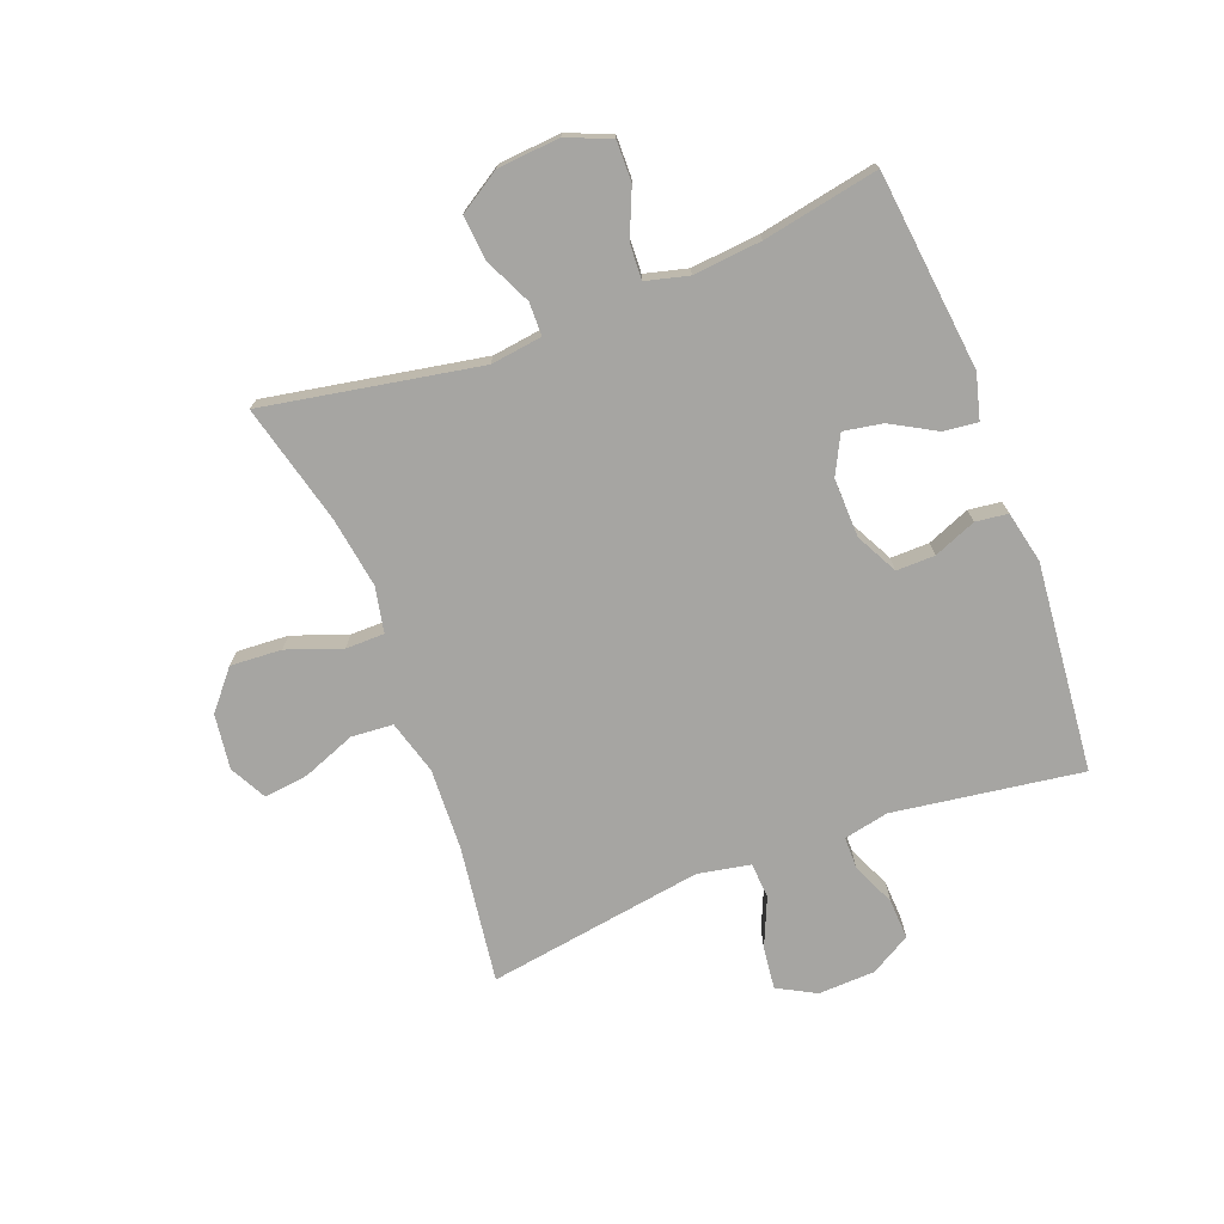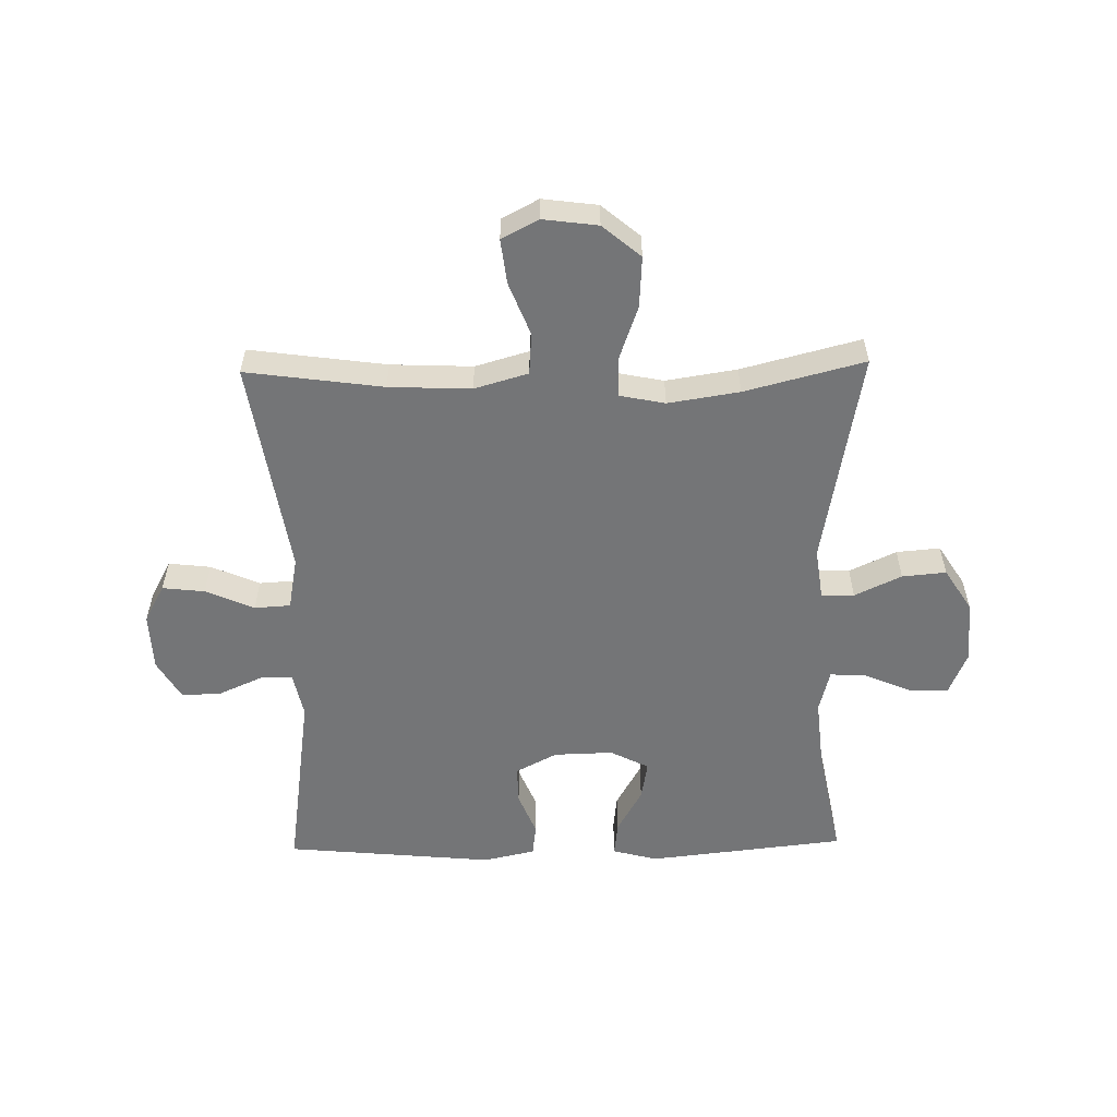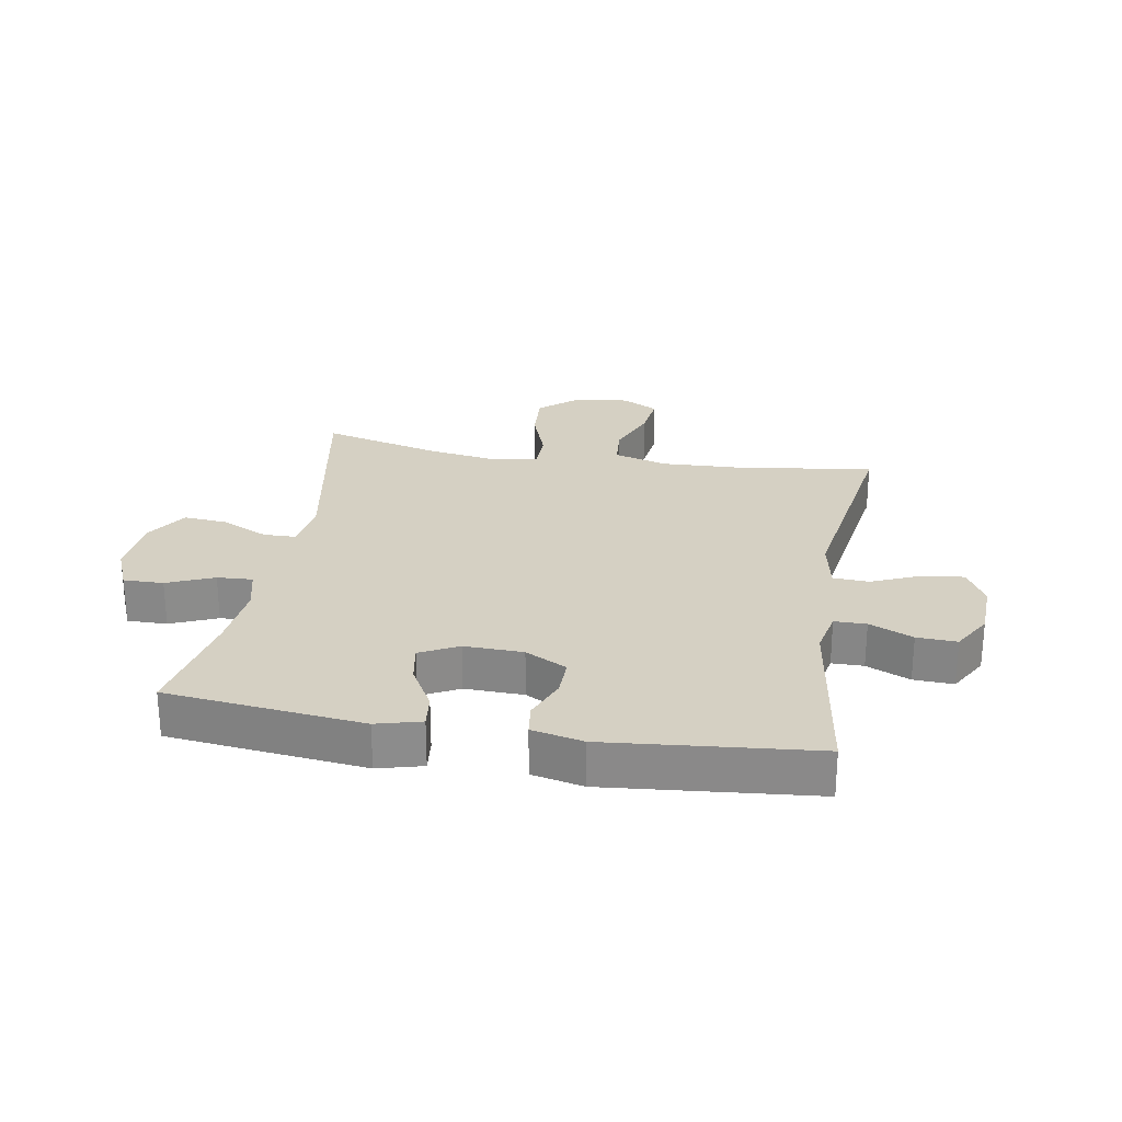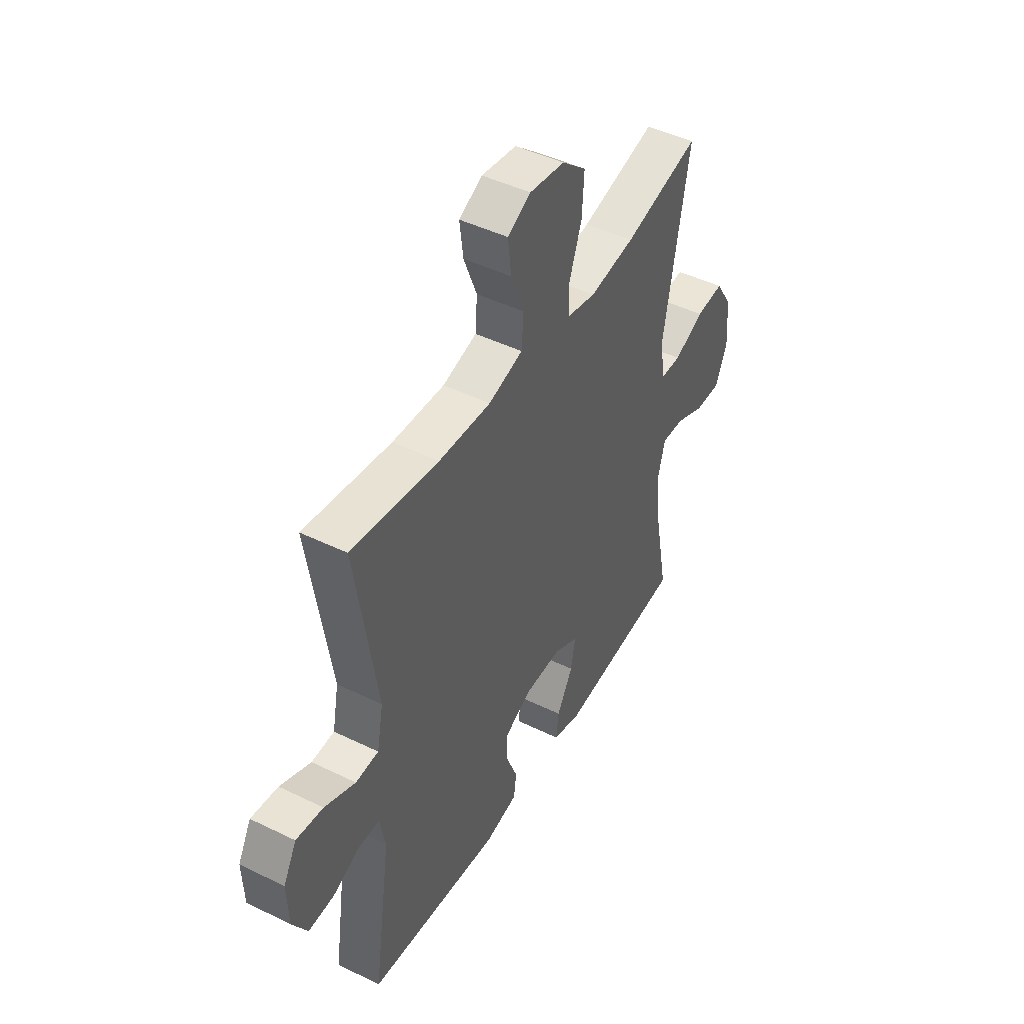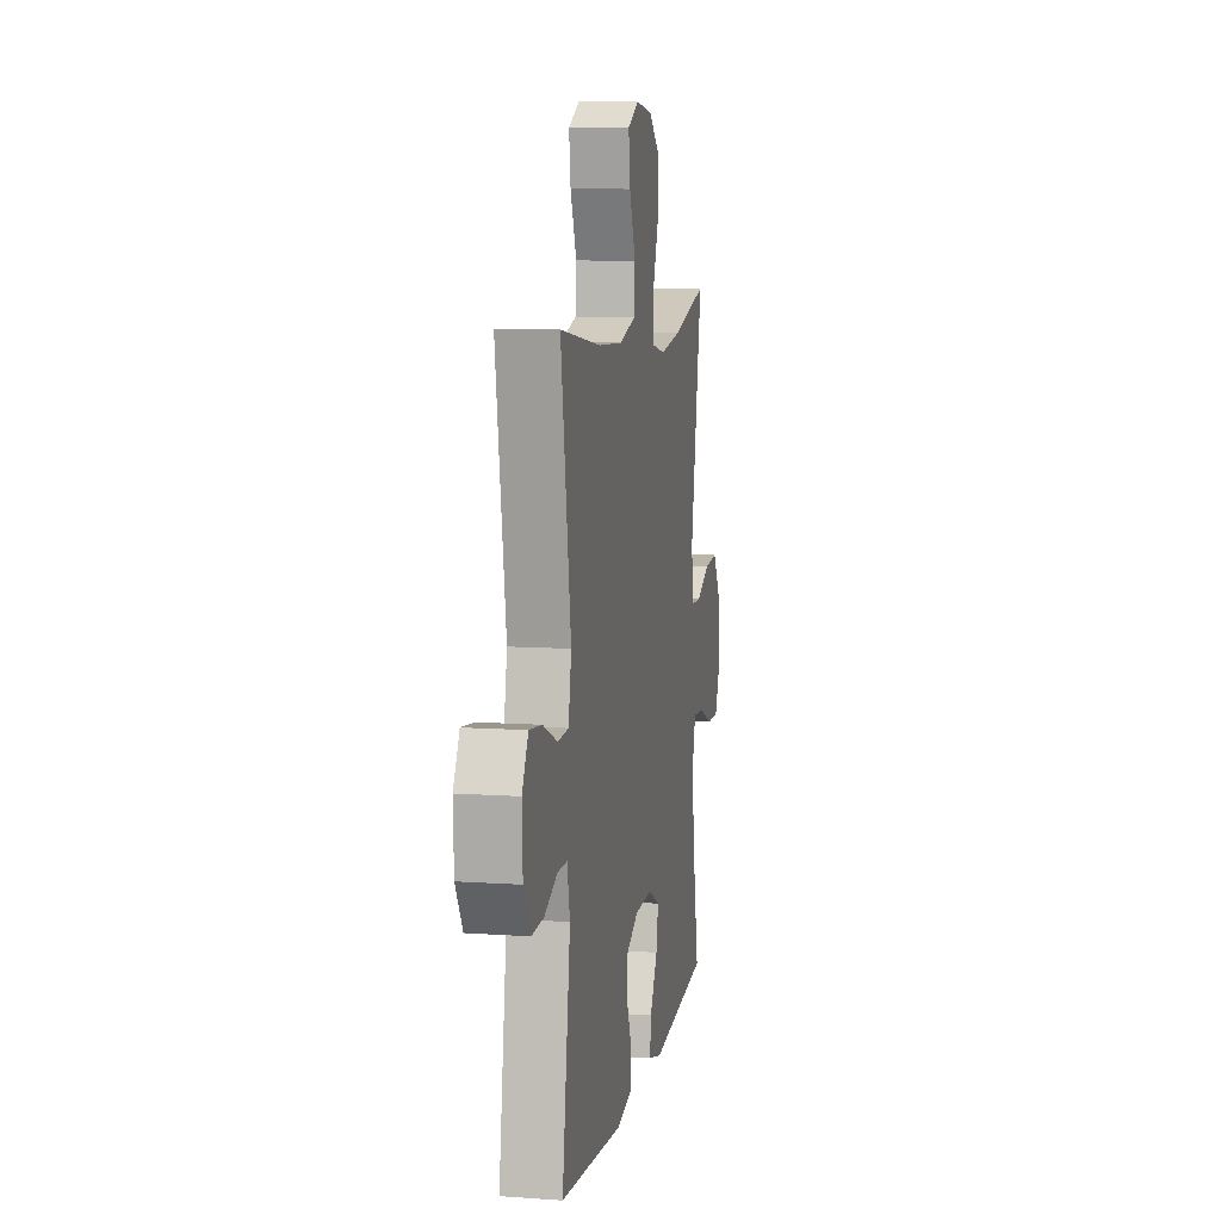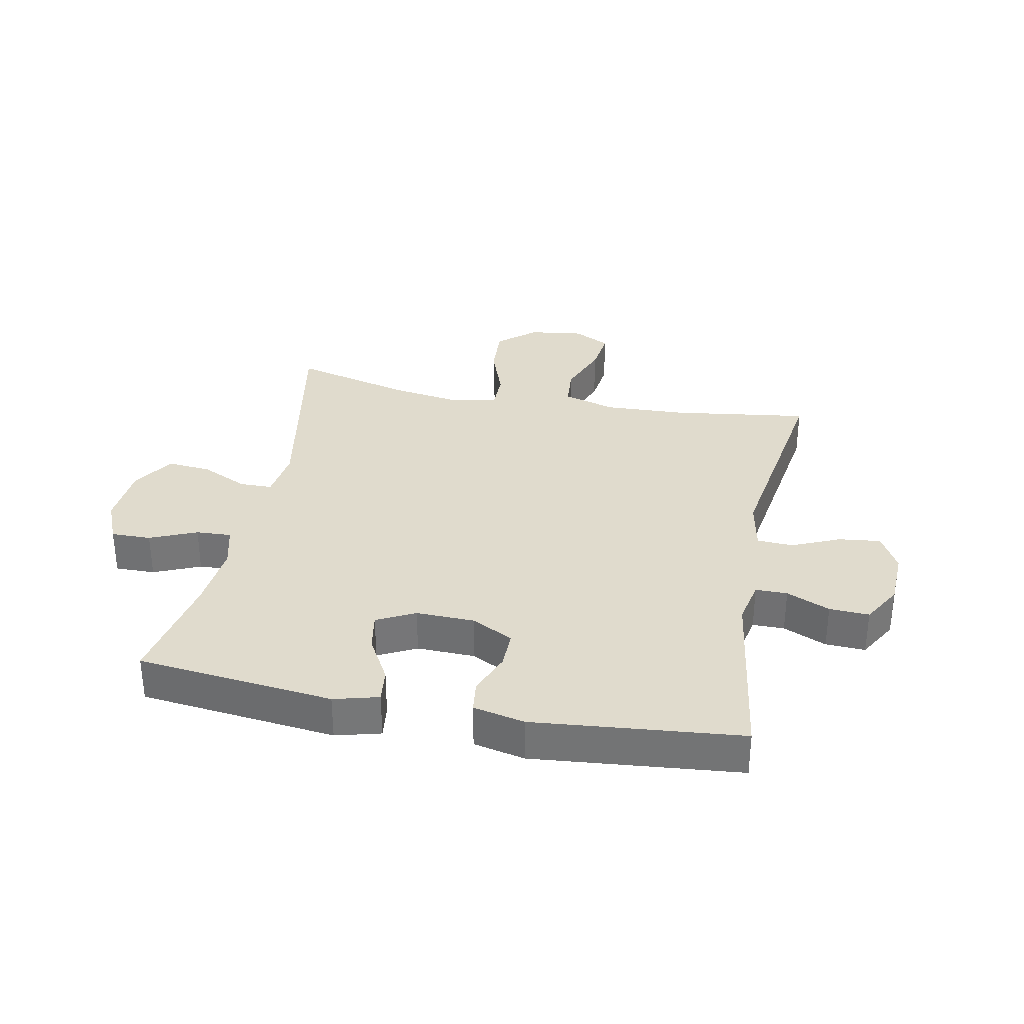
<metadata>
{"format":"obj","ext":"obj","renderer":"f3d","projection":"perspective","resolution":1024,"background":"white","views":[{"elev":-73.6,"azim":110.9,"up":"+Y"},{"elev":-56.4,"azim":1.1,"up":"+Y"},{"elev":26.1,"azim":-170.3,"up":"+Y"},{"elev":45.8,"azim":-60.7,"up":"+Z"},{"elev":9.0,"azim":-79.4,"up":"+Z"},{"elev":33.2,"azim":-168.9,"up":"+Y"}]}
</metadata>
<code>
o path5558
v 0.4625 0.0375 -0.3246
v 0.4514 0.0375 -0.2092
v 0.4698 0.0375 -0.1372
v 0.5298 0.0375 -0.1403
v 0.6091 0.0375 -0.1741
v 0.6769 0.0375 -0.1751
v 0.7079 0.0375 -0.1013
v 0.6995 0.0375 0.003555
v 0.6546 0.0375 0.07412
v 0.5804 0.0375 0.06749
v 0.5011 0.0375 0.03021
v 0.4456 0.0375 0.0312
v 0.4339 0.0375 0.1181
v 0.5001 0.0375 0.4819
v 0.2982 0.0375 0.4302
v 0.1782 0.0375 0.4115
v 0.1015 0.0375 0.4271
v 0.101 0.0375 0.4924
v 0.1342 0.0375 0.5846
v 0.1394 0.0375 0.6714
v 0.07532 0.0375 0.7252
v -0.01778 0.0375 0.7375
v -0.07946 0.0375 0.7049
v -0.07032 0.0375 0.63
v -0.03534 0.0375 0.5405
v -0.04058 0.0375 0.4703
v -0.1314 0.0375 0.4441
v -0.27 0.0375 0.4499
v -0.5016 0.0375 0.4819
v -0.4446 0.0375 0.1164
v -0.4613 0.0375 0.02755
v -0.5221 0.0375 0.02386
v -0.6041 0.0375 0.05944
v -0.6756 0.0375 0.06766
v -0.7105 0.0375 0.003254
v -0.7066 0.0375 -0.09347
v -0.6672 0.0375 -0.1608
v -0.5995 0.0375 -0.1577
v -0.5256 0.0375 -0.1253
v -0.4715 0.0375 -0.1255
v -0.4556 0.0375 -0.2012
v -0.5016 0.0375 -0.52
v -0.1483 0.0375 -0.5536
v -0.06087 0.0375 -0.5345
v -0.05408 0.0375 -0.48
v -0.08339 0.0375 -0.4079
v -0.08434 0.0375 -0.3432
v -0.01383 0.0375 -0.3066
v 0.08578 0.0375 -0.3039
v 0.1508 0.0375 -0.337
v 0.1392 0.0375 -0.4029
v 0.09649 0.0375 -0.4787
v 0.08975 0.0375 -0.5368
v 0.1657 0.0375 -0.557
v 0.5001 0.0375 -0.52
v 0.4625 -0.0375 -0.3246
v 0.4514 -0.0375 -0.2092
v 0.4698 -0.0375 -0.1372
v 0.5298 -0.0375 -0.1403
v 0.6091 -0.0375 -0.1741
v 0.6769 -0.0375 -0.1751
v 0.7079 -0.0375 -0.1013
v 0.6995 -0.0375 0.003555
v 0.6546 -0.0375 0.07412
v 0.5804 -0.0375 0.06749
v 0.5011 -0.0375 0.03021
v 0.4456 -0.0375 0.0312
v 0.4339 -0.0375 0.1181
v 0.5001 -0.0375 0.4819
v 0.2982 -0.0375 0.4302
v 0.1782 -0.0375 0.4115
v 0.1015 -0.0375 0.4271
v 0.101 -0.0375 0.4924
v 0.1342 -0.0375 0.5846
v 0.1394 -0.0375 0.6714
v 0.07532 -0.0375 0.7252
v -0.01778 -0.0375 0.7375
v -0.07946 -0.0375 0.7049
v -0.07032 -0.0375 0.63
v -0.03534 -0.0375 0.5405
v -0.04058 -0.0375 0.4703
v -0.1314 -0.0375 0.4441
v -0.27 -0.0375 0.4499
v -0.5016 -0.0375 0.4819
v -0.4446 -0.0375 0.1164
v -0.4613 -0.0375 0.02755
v -0.5221 -0.0375 0.02386
v -0.6041 -0.0375 0.05944
v -0.6756 -0.0375 0.06766
v -0.7105 -0.0375 0.003254
v -0.7066 -0.0375 -0.09347
v -0.6672 -0.0375 -0.1608
v -0.5995 -0.0375 -0.1577
v -0.5256 -0.0375 -0.1253
v -0.4715 -0.0375 -0.1255
v -0.4556 -0.0375 -0.2012
v -0.5016 -0.0375 -0.52
v -0.1483 -0.0375 -0.5536
v -0.06087 -0.0375 -0.5345
v -0.05408 -0.0375 -0.48
v -0.08339 -0.0375 -0.4079
v -0.08434 -0.0375 -0.3432
v -0.01383 -0.0375 -0.3066
v 0.08578 -0.0375 -0.3039
v 0.1508 -0.0375 -0.337
v 0.1392 -0.0375 -0.4029
v 0.09649 -0.0375 -0.4787
v 0.08975 -0.0375 -0.5368
v 0.1657 -0.0375 -0.557
v 0.5001 -0.0375 -0.52
v 0.6769 0.0375 -0.1751
v 0.6769 0.0375 -0.1751
v 0.7079 0.0375 -0.1013
v 0.6995 0.0375 0.003555
v 0.6546 0.0375 0.07412
v 0.6546 0.0375 0.07412
v 0.6091 0.0375 -0.1741
v 0.5804 0.0375 0.06749
v 0.5298 0.0375 -0.1403
v 0.5011 0.0375 0.03021
v 0.4698 0.0375 -0.1372
v 0.4698 0.0375 -0.1372
v 0.4456 0.0375 0.0312
v 0.4456 0.0375 0.0312
v 0.5001 0.0375 -0.52
v 0.5001 0.0375 -0.52
v 0.4625 0.0375 -0.3246
v 0.4514 0.0375 -0.2092
v 0.4339 0.0375 0.1181
v 0.5001 0.0375 0.4819
v 0.5001 0.0375 0.4819
v 0.2982 0.0375 0.4302
v 0.1782 0.0375 0.4115
v 0.1657 0.0375 -0.557
v 0.1015 0.0375 0.4271
v 0.1015 0.0375 0.4271
v 0.08975 0.0375 -0.5368
v 0.08975 0.0375 -0.5368
v 0.1508 0.0375 -0.337
v 0.1508 0.0375 -0.337
v 0.1392 0.0375 -0.4029
v 0.08578 0.0375 -0.3039
v 0.1342 0.0375 0.5846
v 0.1394 0.0375 0.6714
v 0.07532 0.0375 0.7252
v 0.09649 0.0375 -0.4787
v 0.101 0.0375 0.4924
v -0.01383 0.0375 -0.3066
v -0.01778 0.0375 0.7375
v -0.08434 0.0375 -0.3432
v -0.08434 0.0375 -0.3432
v -0.07946 0.0375 0.7049
v -0.07946 0.0375 0.7049
v -0.03534 0.0375 0.5405
v -0.04058 0.0375 0.4703
v -0.04058 0.0375 0.4703
v -0.07032 0.0375 0.63
v -0.1314 0.0375 0.4441
v -0.06087 0.0375 -0.5345
v -0.06087 0.0375 -0.5345
v -0.05408 0.0375 -0.48
v -0.08339 0.0375 -0.4079
v -0.1483 0.0375 -0.5536
v -0.27 0.0375 0.4499
v -0.5016 0.0375 -0.52
v -0.5016 0.0375 -0.52
v -0.4446 0.0375 0.1164
v -0.4613 0.0375 0.02755
v -0.4613 0.0375 0.02755
v -0.4715 0.0375 -0.1255
v -0.4715 0.0375 -0.1255
v -0.4556 0.0375 -0.2012
v -0.5221 0.0375 0.02386
v -0.5256 0.0375 -0.1253
v -0.5016 0.0375 0.4819
v -0.5016 0.0375 0.4819
v -0.6041 0.0375 0.05944
v -0.5995 0.0375 -0.1577
v -0.6672 0.0375 -0.1608
v -0.6672 0.0375 -0.1608
v -0.6756 0.0375 0.06766
v -0.6756 0.0375 0.06766
v -0.7066 0.0375 -0.09347
v -0.7105 0.0375 0.003254
v 0.6769 -0.0375 -0.1751
v 0.6769 -0.0375 -0.1751
v 0.7079 -0.0375 -0.1013
v 0.6995 -0.0375 0.003555
v 0.6546 -0.0375 0.07412
v 0.6546 -0.0375 0.07412
v 0.6091 -0.0375 -0.1741
v 0.5804 -0.0375 0.06749
v 0.5298 -0.0375 -0.1403
v 0.5011 -0.0375 0.03021
v 0.4698 -0.0375 -0.1372
v 0.4698 -0.0375 -0.1372
v 0.4456 -0.0375 0.0312
v 0.4456 -0.0375 0.0312
v 0.5001 -0.0375 -0.52
v 0.5001 -0.0375 -0.52
v 0.4625 -0.0375 -0.3246
v 0.4514 -0.0375 -0.2092
v 0.4339 -0.0375 0.1181
v 0.5001 -0.0375 0.4819
v 0.5001 -0.0375 0.4819
v 0.2982 -0.0375 0.4302
v 0.1782 -0.0375 0.4115
v 0.1657 -0.0375 -0.557
v 0.1015 -0.0375 0.4271
v 0.1015 -0.0375 0.4271
v 0.08975 -0.0375 -0.5368
v 0.08975 -0.0375 -0.5368
v 0.1508 -0.0375 -0.337
v 0.1508 -0.0375 -0.337
v 0.1392 -0.0375 -0.4029
v 0.08578 -0.0375 -0.3039
v 0.1342 -0.0375 0.5846
v 0.1394 -0.0375 0.6714
v 0.07532 -0.0375 0.7252
v 0.09649 -0.0375 -0.4787
v 0.101 -0.0375 0.4924
v -0.01383 -0.0375 -0.3066
v -0.01778 -0.0375 0.7375
v -0.08434 -0.0375 -0.3432
v -0.08434 -0.0375 -0.3432
v -0.07946 -0.0375 0.7049
v -0.07946 -0.0375 0.7049
v -0.03534 -0.0375 0.5405
v -0.04058 -0.0375 0.4703
v -0.04058 -0.0375 0.4703
v -0.07032 -0.0375 0.63
v -0.1314 -0.0375 0.4441
v -0.06087 -0.0375 -0.5345
v -0.06087 -0.0375 -0.5345
v -0.05408 -0.0375 -0.48
v -0.08339 -0.0375 -0.4079
v -0.1483 -0.0375 -0.5536
v -0.27 -0.0375 0.4499
v -0.5016 -0.0375 -0.52
v -0.5016 -0.0375 -0.52
v -0.4446 -0.0375 0.1164
v -0.4613 -0.0375 0.02755
v -0.4613 -0.0375 0.02755
v -0.4715 -0.0375 -0.1255
v -0.4715 -0.0375 -0.1255
v -0.4556 -0.0375 -0.2012
v -0.5221 -0.0375 0.02386
v -0.5256 -0.0375 -0.1253
v -0.5016 -0.0375 0.4819
v -0.5016 -0.0375 0.4819
v -0.6041 -0.0375 0.05944
v -0.5995 -0.0375 -0.1577
v -0.6672 -0.0375 -0.1608
v -0.6672 -0.0375 -0.1608
v -0.6756 -0.0375 0.06766
v -0.6756 -0.0375 0.06766
v -0.7066 -0.0375 -0.09347
v -0.7105 -0.0375 0.003254
f 213 215 201
f 209 232 222
f 201 208 199
f 232 241 222
f 252 251 257
f 206 203 204
f 201 215 208
f 222 242 224
f 248 251 252
f 235 237 233
f 252 257 253
f 246 239 236
f 192 193 188
f 251 248 247
f 244 247 248
f 187 188 193
f 192 194 193
f 207 203 206
f 216 209 222
f 195 213 202
f 218 219 217
f 247 244 242
f 241 232 238
f 229 232 209
f 223 231 219
f 193 194 195
f 226 231 223
f 197 195 194
f 217 228 221
f 242 222 241
f 189 192 188
f 246 224 244
f 208 215 220
f 185 187 191
f 195 216 213
f 236 239 237
f 221 229 209
f 257 251 258
f 202 213 201
f 191 187 193
f 221 228 229
f 216 207 209
f 219 231 217
f 217 231 228
f 236 237 235
f 224 246 236
f 244 224 242
f 197 203 216
f 241 238 249
f 203 207 216
f 258 251 255
f 195 197 216
f 208 220 211
f 112 7 62 186
f 7 8 63 62
f 8 116 190 63
f 5 6 61 60
f 9 10 65 64
f 4 5 60 59
f 10 11 66 65
f 122 4 59 196
f 11 124 198 66
f 126 1 56 200
f 2 3 58 57
f 1 2 57 56
f 13 131 205 68
f 12 13 68 67
f 14 15 70 69
f 15 16 71 70
f 54 55 110 109
f 16 136 210 71
f 138 54 109 212
f 140 51 106 214
f 49 50 105 104
f 19 20 75 74
f 20 21 76 75
f 52 53 108 107
f 51 52 107 106
f 18 19 74 73
f 17 18 73 72
f 48 49 104 103
f 21 22 77 76
f 151 48 103 225
f 22 153 227 77
f 25 156 230 80
f 24 25 80 79
f 23 24 79 78
f 26 27 82 81
f 160 45 100 234
f 45 46 101 100
f 43 44 99 98
f 46 47 102 101
f 27 28 83 82
f 166 43 98 240
f 30 169 243 85
f 171 41 96 245
f 31 32 87 86
f 39 40 95 94
f 176 30 85 250
f 28 29 84 83
f 41 42 97 96
f 32 33 88 87
f 38 39 94 93
f 180 38 93 254
f 33 182 256 88
f 36 37 92 91
f 35 36 91 90
f 34 35 90 89
f 139 127 141
f 135 148 158
f 127 125 134
f 158 148 167
f 178 183 177
f 132 130 129
f 127 134 141
f 148 150 168
f 174 178 177
f 161 159 163
f 178 179 183
f 172 162 165
f 118 114 119
f 177 173 174
f 170 174 173
f 113 119 114
f 118 119 120
f 133 132 129
f 142 148 135
f 121 128 139
f 144 143 145
f 173 168 170
f 167 164 158
f 155 135 158
f 149 145 157
f 119 121 120
f 152 149 157
f 123 120 121
f 143 147 154
f 168 167 148
f 115 114 118
f 172 170 150
f 134 146 141
f 111 117 113
f 121 139 142
f 162 163 165
f 147 135 155
f 183 184 177
f 128 127 139
f 117 119 113
f 147 155 154
f 142 135 133
f 145 143 157
f 143 154 157
f 162 161 163
f 150 162 172
f 170 168 150
f 123 142 129
f 167 175 164
f 129 142 133
f 184 181 177
f 121 142 123
f 134 137 146

</code>
